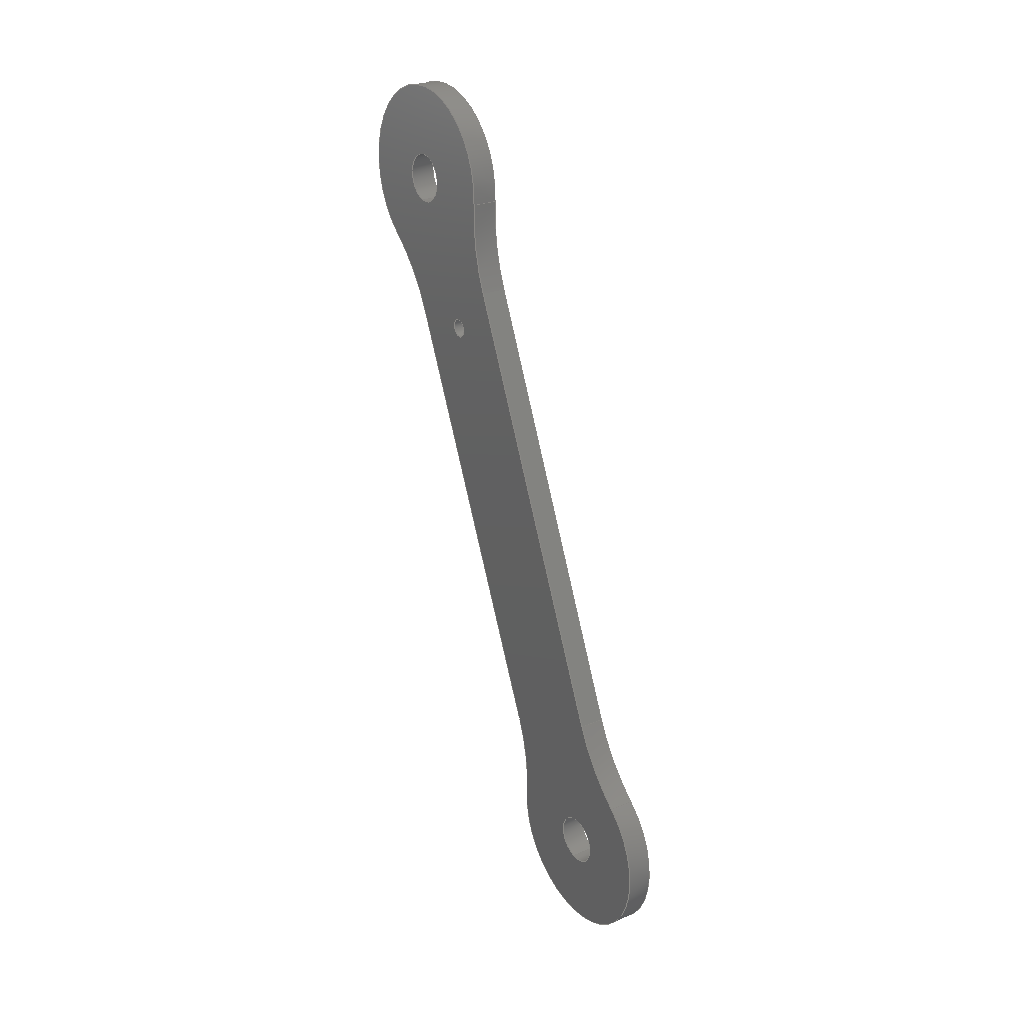
<metadata>
{"format":"step","ext":"step","renderer":"f3d","projection":"perspective","resolution":1024,"background":"white","views":[{"elev":25.9,"azim":146.5,"up":"+Z"}]}
</metadata>
<code>
ISO-10303-21;
DATA;
#1=PROPERTY_DEFINITION_REPRESENTATION(#5,#3);
#2=PROPERTY_DEFINITION_REPRESENTATION(#6,#4);
#3=REPRESENTATION('',(#7),#422);
#4=REPRESENTATION('',(#8),#422);
#5=PROPERTY_DEFINITION('pmi validation property','',#427);
#6=PROPERTY_DEFINITION('pmi validation property','',#427);
#7=VALUE_REPRESENTATION_ITEM('number of annotations',COUNT_MEASURE(0));
#8=VALUE_REPRESENTATION_ITEM('number of views',COUNT_MEASURE(0));
#9=SHAPE_REPRESENTATION_RELATIONSHIP('','',#246,#10);
#10=ADVANCED_BREP_SHAPE_REPRESENTATION('',(#244),#422);
#11=CYLINDRICAL_SURFACE('',#268,0.01212);
#12=CYLINDRICAL_SURFACE('',#269,0.02425);
#13=CYLINDRICAL_SURFACE('',#270,0.02425);
#14=CYLINDRICAL_SURFACE('',#271,0.003175);
#15=CYLINDRICAL_SURFACE('',#272,0.01212);
#16=CYLINDRICAL_SURFACE('',#273,0.003175);
#17=CYLINDRICAL_SURFACE('',#274,0.02425);
#18=CYLINDRICAL_SURFACE('',#275,0.02425);
#19=CYLINDRICAL_SURFACE('',#278,0.001191);
#20=LINE('',#364,#32);
#21=LINE('',#372,#33);
#22=LINE('',#387,#34);
#23=LINE('',#395,#35);
#24=LINE('',#403,#36);
#25=LINE('',#404,#37);
#26=LINE('',#406,#38);
#27=LINE('',#408,#39);
#28=LINE('',#411,#40);
#29=LINE('',#412,#41);
#30=LINE('',#415,#42);
#31=LINE('',#417,#43);
#32=VECTOR('',#289,1);
#33=VECTOR('',#296,1);
#34=VECTOR('',#311,1);
#35=VECTOR('',#318,1);
#36=VECTOR('',#327,1);
#37=VECTOR('',#328,1);
#38=VECTOR('',#331,1);
#39=VECTOR('',#334,1);
#40=VECTOR('',#339,1);
#41=VECTOR('',#340,1);
#42=VECTOR('',#345,1);
#43=VECTOR('',#348,1);
#44=ORIENTED_EDGE('',*,*,#104,.F.);
#45=ORIENTED_EDGE('',*,*,#105,.F.);
#46=ORIENTED_EDGE('',*,*,#106,.T.);
#47=ORIENTED_EDGE('',*,*,#107,.T.);
#48=ORIENTED_EDGE('',*,*,#108,.T.);
#49=ORIENTED_EDGE('',*,*,#109,.T.);
#50=ORIENTED_EDGE('',*,*,#110,.T.);
#51=ORIENTED_EDGE('',*,*,#111,.F.);
#52=ORIENTED_EDGE('',*,*,#112,.T.);
#53=ORIENTED_EDGE('',*,*,#113,.T.);
#54=ORIENTED_EDGE('',*,*,#114,.F.);
#55=ORIENTED_EDGE('',*,*,#115,.T.);
#56=ORIENTED_EDGE('',*,*,#116,.T.);
#57=ORIENTED_EDGE('',*,*,#117,.T.);
#58=ORIENTED_EDGE('',*,*,#118,.T.);
#59=ORIENTED_EDGE('',*,*,#119,.T.);
#60=ORIENTED_EDGE('',*,*,#120,.F.);
#61=ORIENTED_EDGE('',*,*,#121,.T.);
#62=ORIENTED_EDGE('',*,*,#122,.F.);
#63=ORIENTED_EDGE('',*,*,#123,.T.);
#64=ORIENTED_EDGE('',*,*,#124,.F.);
#65=ORIENTED_EDGE('',*,*,#125,.F.);
#66=ORIENTED_EDGE('',*,*,#113,.F.);
#67=ORIENTED_EDGE('',*,*,#126,.T.);
#68=ORIENTED_EDGE('',*,*,#124,.T.);
#69=ORIENTED_EDGE('',*,*,#127,.T.);
#70=ORIENTED_EDGE('',*,*,#112,.F.);
#71=ORIENTED_EDGE('',*,*,#128,.F.);
#72=ORIENTED_EDGE('',*,*,#117,.F.);
#73=ORIENTED_EDGE('',*,*,#126,.F.);
#74=ORIENTED_EDGE('',*,*,#106,.F.);
#75=ORIENTED_EDGE('',*,*,#127,.F.);
#76=ORIENTED_EDGE('',*,*,#123,.F.);
#77=ORIENTED_EDGE('',*,*,#129,.F.);
#78=ORIENTED_EDGE('',*,*,#105,.T.);
#79=ORIENTED_EDGE('',*,*,#116,.F.);
#80=ORIENTED_EDGE('',*,*,#109,.F.);
#81=ORIENTED_EDGE('',*,*,#130,.T.);
#82=ORIENTED_EDGE('',*,*,#120,.T.);
#83=ORIENTED_EDGE('',*,*,#131,.T.);
#84=ORIENTED_EDGE('',*,*,#114,.T.);
#85=ORIENTED_EDGE('',*,*,#125,.T.);
#86=ORIENTED_EDGE('',*,*,#110,.F.);
#87=ORIENTED_EDGE('',*,*,#131,.F.);
#88=ORIENTED_EDGE('',*,*,#119,.F.);
#89=ORIENTED_EDGE('',*,*,#132,.F.);
#90=ORIENTED_EDGE('',*,*,#108,.F.);
#91=ORIENTED_EDGE('',*,*,#133,.F.);
#92=ORIENTED_EDGE('',*,*,#121,.F.);
#93=ORIENTED_EDGE('',*,*,#130,.F.);
#94=ORIENTED_EDGE('',*,*,#118,.F.);
#95=ORIENTED_EDGE('',*,*,#128,.T.);
#96=ORIENTED_EDGE('',*,*,#111,.T.);
#97=ORIENTED_EDGE('',*,*,#132,.T.);
#98=ORIENTED_EDGE('',*,*,#107,.F.);
#99=ORIENTED_EDGE('',*,*,#129,.T.);
#100=ORIENTED_EDGE('',*,*,#122,.T.);
#101=ORIENTED_EDGE('',*,*,#133,.T.);
#102=ORIENTED_EDGE('',*,*,#104,.T.);
#103=ORIENTED_EDGE('',*,*,#115,.F.);
#104=EDGE_CURVE('',#134,#134,#156,.T.);
#105=EDGE_CURVE('',#135,#135,#157,.T.);
#106=EDGE_CURVE('',#136,#137,#158,.F.);
#107=EDGE_CURVE('',#137,#138,#20,.T.);
#108=EDGE_CURVE('',#138,#139,#159,.F.);
#109=EDGE_CURVE('',#139,#140,#160,.T.);
#110=EDGE_CURVE('',#140,#141,#161,.F.);
#111=EDGE_CURVE('',#142,#141,#21,.T.);
#112=EDGE_CURVE('',#142,#143,#162,.F.);
#113=EDGE_CURVE('',#143,#136,#163,.T.);
#114=EDGE_CURVE('',#144,#144,#164,.T.);
#115=EDGE_CURVE('',#145,#145,#165,.T.);
#116=EDGE_CURVE('',#146,#146,#166,.T.);
#117=EDGE_CURVE('',#147,#148,#167,.T.);
#118=EDGE_CURVE('',#148,#149,#22,.T.);
#119=EDGE_CURVE('',#149,#150,#168,.T.);
#120=EDGE_CURVE('',#151,#150,#169,.T.);
#121=EDGE_CURVE('',#151,#152,#170,.T.);
#122=EDGE_CURVE('',#153,#152,#23,.T.);
#123=EDGE_CURVE('',#153,#154,#171,.T.);
#124=EDGE_CURVE('',#147,#154,#172,.T.);
#125=EDGE_CURVE('',#155,#155,#173,.F.);
#126=EDGE_CURVE('',#143,#147,#24,.T.);
#127=EDGE_CURVE('',#154,#136,#25,.F.);
#128=EDGE_CURVE('',#148,#142,#26,.F.);
#129=EDGE_CURVE('',#137,#153,#27,.T.);
#130=EDGE_CURVE('',#139,#151,#28,.T.);
#131=EDGE_CURVE('',#150,#140,#29,.F.);
#132=EDGE_CURVE('',#141,#149,#30,.T.);
#133=EDGE_CURVE('',#152,#138,#31,.T.);
#134=VERTEX_POINT('',#358);
#135=VERTEX_POINT('',#360);
#136=VERTEX_POINT('',#362);
#137=VERTEX_POINT('',#363);
#138=VERTEX_POINT('',#365);
#139=VERTEX_POINT('',#367);
#140=VERTEX_POINT('',#369);
#141=VERTEX_POINT('',#371);
#142=VERTEX_POINT('',#373);
#143=VERTEX_POINT('',#375);
#144=VERTEX_POINT('',#378);
#145=VERTEX_POINT('',#381);
#146=VERTEX_POINT('',#383);
#147=VERTEX_POINT('',#385);
#148=VERTEX_POINT('',#386);
#149=VERTEX_POINT('',#388);
#150=VERTEX_POINT('',#390);
#151=VERTEX_POINT('',#392);
#152=VERTEX_POINT('',#394);
#153=VERTEX_POINT('',#396);
#154=VERTEX_POINT('',#398);
#155=VERTEX_POINT('',#401);
#156=CIRCLE('',#249,0.001191);
#157=CIRCLE('',#250,0.003175);
#158=CIRCLE('',#251,0.02425);
#159=CIRCLE('',#252,0.02425);
#160=CIRCLE('',#253,0.01212);
#161=CIRCLE('',#254,0.02425);
#162=CIRCLE('',#255,0.02425);
#163=CIRCLE('',#256,0.01212);
#164=CIRCLE('',#257,0.003175);
#165=CIRCLE('',#259,0.001191);
#166=CIRCLE('',#260,0.003175);
#167=CIRCLE('',#261,0.02425);
#168=CIRCLE('',#262,0.02425);
#169=CIRCLE('',#263,0.01212);
#170=CIRCLE('',#264,0.02425);
#171=CIRCLE('',#265,0.02425);
#172=CIRCLE('',#266,0.01212);
#173=CIRCLE('',#267,0.003175);
#174=EDGE_LOOP('',(#44));
#175=EDGE_LOOP('',(#45));
#176=EDGE_LOOP('',(#46,#47,#48,#49,#50,#51,#52,#53));
#177=EDGE_LOOP('',(#54));
#178=EDGE_LOOP('',(#55));
#179=EDGE_LOOP('',(#56));
#180=EDGE_LOOP('',(#57,#58,#59,#60,#61,#62,#63,#64));
#181=EDGE_LOOP('',(#65));
#182=EDGE_LOOP('',(#66,#67,#68,#69));
#183=EDGE_LOOP('',(#70,#71,#72,#73));
#184=EDGE_LOOP('',(#74,#75,#76,#77));
#185=EDGE_LOOP('',(#78));
#186=EDGE_LOOP('',(#79));
#187=EDGE_LOOP('',(#80,#81,#82,#83));
#188=EDGE_LOOP('',(#84));
#189=EDGE_LOOP('',(#85));
#190=EDGE_LOOP('',(#86,#87,#88,#89));
#191=EDGE_LOOP('',(#90,#91,#92,#93));
#192=EDGE_LOOP('',(#94,#95,#96,#97));
#193=EDGE_LOOP('',(#98,#99,#100,#101));
#194=EDGE_LOOP('',(#102));
#195=EDGE_LOOP('',(#103));
#196=FACE_BOUND('',#174,.T.);
#197=FACE_BOUND('',#175,.T.);
#198=FACE_BOUND('',#176,.T.);
#199=FACE_BOUND('',#177,.T.);
#200=FACE_BOUND('',#178,.T.);
#201=FACE_BOUND('',#179,.T.);
#202=FACE_BOUND('',#180,.T.);
#203=FACE_BOUND('',#181,.T.);
#204=FACE_BOUND('',#182,.T.);
#205=FACE_BOUND('',#183,.T.);
#206=FACE_BOUND('',#184,.T.);
#207=FACE_BOUND('',#185,.T.);
#208=FACE_BOUND('',#186,.T.);
#209=FACE_BOUND('',#187,.T.);
#210=FACE_BOUND('',#188,.T.);
#211=FACE_BOUND('',#189,.T.);
#212=FACE_BOUND('',#190,.T.);
#213=FACE_BOUND('',#191,.T.);
#214=FACE_BOUND('',#192,.T.);
#215=FACE_BOUND('',#193,.T.);
#216=FACE_BOUND('',#194,.T.);
#217=FACE_BOUND('',#195,.T.);
#218=PLANE('',#248);
#219=PLANE('',#258);
#220=PLANE('',#276);
#221=PLANE('',#277);
#222=ADVANCED_FACE('',(#196,#197,#198,#199),#218,.T.);
#223=ADVANCED_FACE('',(#200,#201,#202,#203),#219,.F.);
#224=ADVANCED_FACE('',(#204),#11,.T.);
#225=ADVANCED_FACE('',(#205),#12,.F.);
#226=ADVANCED_FACE('',(#206),#13,.F.);
#227=ADVANCED_FACE('',(#207,#208),#14,.F.);
#228=ADVANCED_FACE('',(#209),#15,.T.);
#229=ADVANCED_FACE('',(#210,#211),#16,.F.);
#230=ADVANCED_FACE('',(#212),#17,.F.);
#231=ADVANCED_FACE('',(#213),#18,.F.);
#232=ADVANCED_FACE('',(#214),#220,.T.);
#233=ADVANCED_FACE('',(#215),#221,.F.);
#234=ADVANCED_FACE('',(#216,#217),#19,.F.);
#235=CLOSED_SHELL('',(#222,#223,#224,#225,#226,#227,#228,#229,#230,#231,
#232,#233,#234));
#236=STYLED_ITEM('',(#237),#244);
#237=PRESENTATION_STYLE_ASSIGNMENT((#238));
#238=SURFACE_STYLE_USAGE(.BOTH.,#239);
#239=SURFACE_SIDE_STYLE('',(#240));
#240=SURFACE_STYLE_FILL_AREA(#241);
#241=FILL_AREA_STYLE('',(#242));
#242=FILL_AREA_STYLE_COLOUR('',#243);
#243=DRAUGHTING_PRE_DEFINED_COLOUR('white');
#244=MANIFOLD_SOLID_BREP('link4l',#235);
#245=SHAPE_DEFINITION_REPRESENTATION(#427,#246);
#246=SHAPE_REPRESENTATION('link4l',(#247),#422);
#247=AXIS2_PLACEMENT_3D('',#355,#279,#280);
#248=AXIS2_PLACEMENT_3D('',#356,#281,#282);
#249=AXIS2_PLACEMENT_3D('',#357,#283,#284);
#250=AXIS2_PLACEMENT_3D('',#359,#285,#286);
#251=AXIS2_PLACEMENT_3D('',#361,#287,#288);
#252=AXIS2_PLACEMENT_3D('',#366,#290,#291);
#253=AXIS2_PLACEMENT_3D('',#368,#292,#293);
#254=AXIS2_PLACEMENT_3D('',#370,#294,#295);
#255=AXIS2_PLACEMENT_3D('',#374,#297,#298);
#256=AXIS2_PLACEMENT_3D('',#376,#299,#300);
#257=AXIS2_PLACEMENT_3D('',#377,#301,#302);
#258=AXIS2_PLACEMENT_3D('',#379,#303,#304);
#259=AXIS2_PLACEMENT_3D('',#380,#305,#306);
#260=AXIS2_PLACEMENT_3D('',#382,#307,#308);
#261=AXIS2_PLACEMENT_3D('',#384,#309,#310);
#262=AXIS2_PLACEMENT_3D('',#389,#312,#313);
#263=AXIS2_PLACEMENT_3D('',#391,#314,#315);
#264=AXIS2_PLACEMENT_3D('',#393,#316,#317);
#265=AXIS2_PLACEMENT_3D('',#397,#319,#320);
#266=AXIS2_PLACEMENT_3D('',#399,#321,#322);
#267=AXIS2_PLACEMENT_3D('',#400,#323,#324);
#268=AXIS2_PLACEMENT_3D('',#402,#325,#326);
#269=AXIS2_PLACEMENT_3D('',#405,#329,#330);
#270=AXIS2_PLACEMENT_3D('',#407,#332,#333);
#271=AXIS2_PLACEMENT_3D('',#409,#335,#336);
#272=AXIS2_PLACEMENT_3D('',#410,#337,#338);
#273=AXIS2_PLACEMENT_3D('',#413,#341,#342);
#274=AXIS2_PLACEMENT_3D('',#414,#343,#344);
#275=AXIS2_PLACEMENT_3D('',#416,#346,#347);
#276=AXIS2_PLACEMENT_3D('',#418,#349,#350);
#277=AXIS2_PLACEMENT_3D('',#419,#351,#352);
#278=AXIS2_PLACEMENT_3D('',#420,#353,#354);
#279=DIRECTION('',(0,0,1));
#280=DIRECTION('',(1,0,0));
#281=DIRECTION('',(1,1.84e-17,1.109e-17));
#282=DIRECTION('',(-1.589e-17,0.9808,-0.1952));
#283=DIRECTION('',(1,1.84e-17,1.109e-17));
#284=DIRECTION('',(-1.84e-17,1,0));
#285=DIRECTION('',(1,1.84e-17,1.109e-17));
#286=DIRECTION('',(1.447e-17,-0.1952,-0.9808));
#287=DIRECTION('',(1,1.84e-17,1.109e-17));
#288=DIRECTION('',(1.447e-17,-0.1952,-0.9808));
#289=DIRECTION('',(2.739e-18,0.4026,-0.9154));
#290=DIRECTION('',(1,1.84e-17,1.109e-17));
#291=DIRECTION('',(1.447e-17,-0.1952,-0.9808));
#292=DIRECTION('',(1,1.84e-17,1.109e-17));
#293=DIRECTION('',(1.447e-17,-0.1952,-0.9808));
#294=DIRECTION('',(1,1.84e-17,1.109e-17));
#295=DIRECTION('',(1.447e-17,-0.1952,-0.9808));
#296=DIRECTION('',(2.739e-18,0.4026,-0.9154));
#297=DIRECTION('',(1,1.84e-17,1.109e-17));
#298=DIRECTION('',(1.447e-17,-0.1952,-0.9808));
#299=DIRECTION('',(1,1.84e-17,1.109e-17));
#300=DIRECTION('',(1.447e-17,-0.1952,-0.9808));
#301=DIRECTION('',(1,1.84e-17,1.109e-17));
#302=DIRECTION('',(1.447e-17,-0.1952,-0.9808));
#303=DIRECTION('',(1,1.84e-17,1.109e-17));
#304=DIRECTION('',(-1.589e-17,0.9808,-0.1952));
#305=DIRECTION('',(1,1.84e-17,1.109e-17));
#306=DIRECTION('',(-1.84e-17,1,0));
#307=DIRECTION('',(1,1.84e-17,1.109e-17));
#308=DIRECTION('',(1.447e-17,-0.1952,-0.9808));
#309=DIRECTION('',(1,1.84e-17,1.109e-17));
#310=DIRECTION('',(1.447e-17,-0.1952,-0.9808));
#311=DIRECTION('',(2.739e-18,0.4026,-0.9154));
#312=DIRECTION('',(1,1.84e-17,1.109e-17));
#313=DIRECTION('',(1.447e-17,-0.1952,-0.9808));
#314=DIRECTION('',(1,1.84e-17,1.109e-17));
#315=DIRECTION('',(1.447e-17,-0.1952,-0.9808));
#316=DIRECTION('',(1,1.84e-17,1.109e-17));
#317=DIRECTION('',(1.447e-17,-0.1952,-0.9808));
#318=DIRECTION('',(2.739e-18,0.4026,-0.9154));
#319=DIRECTION('',(1,1.84e-17,1.109e-17));
#320=DIRECTION('',(1.447e-17,-0.1952,-0.9808));
#321=DIRECTION('',(1,1.84e-17,1.109e-17));
#322=DIRECTION('',(1.447e-17,-0.1952,-0.9808));
#323=DIRECTION('',(1,1.84e-17,1.109e-17));
#324=DIRECTION('',(1.447e-17,-0.1952,-0.9808));
#325=DIRECTION('',(-1,-1.84e-17,-1.109e-17));
#326=DIRECTION('',(-1.447e-17,0.1952,0.9808));
#327=DIRECTION('',(-1,-1.84e-17,-1.109e-17));
#328=DIRECTION('',(-1,-1.84e-17,-1.109e-17));
#329=DIRECTION('',(-1,-1.84e-17,-1.109e-17));
#330=DIRECTION('',(-1.447e-17,0.1952,0.9808));
#331=DIRECTION('',(-1,-1.84e-17,-1.109e-17));
#332=DIRECTION('',(-1,-1.84e-17,-1.109e-17));
#333=DIRECTION('',(-1.447e-17,0.1952,0.9808));
#334=DIRECTION('',(-1,-1.84e-17,-1.109e-17));
#335=DIRECTION('',(1,1.84e-17,1.109e-17));
#336=DIRECTION('',(1.447e-17,-0.1952,-0.9808));
#337=DIRECTION('',(-1,-1.84e-17,-1.109e-17));
#338=DIRECTION('',(-1.447e-17,0.1952,0.9808));
#339=DIRECTION('',(-1,-1.84e-17,-1.109e-17));
#340=DIRECTION('',(-1,-1.84e-17,-1.109e-17));
#341=DIRECTION('',(1,1.84e-17,1.109e-17));
#342=DIRECTION('',(1.589e-17,-0.9808,0.1952));
#343=DIRECTION('',(-1,-1.84e-17,-1.109e-17));
#344=DIRECTION('',(-1.447e-17,0.1952,0.9808));
#345=DIRECTION('',(-1,-1.84e-17,-1.109e-17));
#346=DIRECTION('',(-1,-1.84e-17,-1.109e-17));
#347=DIRECTION('',(-1.447e-17,0.1952,0.9808));
#348=DIRECTION('',(1,1.84e-17,1.109e-17));
#349=DIRECTION('',(-2.131e-17,0.9154,0.4026));
#350=DIRECTION('',(-2.739e-18,-0.4026,0.9154));
#351=DIRECTION('',(-2.131e-17,0.9154,0.4026));
#352=DIRECTION('',(-2.739e-18,-0.4026,0.9154));
#353=DIRECTION('',(1,1.84e-17,1.109e-17));
#354=DIRECTION('',(-2.127e-17,0.9209,0.3897));
#355=CARTESIAN_POINT('',(0,0,0));
#356=CARTESIAN_POINT('',(0.02814,0.5746,0.0301));
#357=CARTESIAN_POINT('',(0.02814,0.5648,0.0523));
#358=CARTESIAN_POINT('',(0.02814,0.566,0.0523));
#359=CARTESIAN_POINT('',(0.02814,0.5567,0.07079));
#360=CARTESIAN_POINT('',(0.02814,0.556,0.06768));
#361=CARTESIAN_POINT('',(0.02814,0.5338,0.04253));
#362=CARTESIAN_POINT('',(0.02814,0.549,0.06137));
#363=CARTESIAN_POINT('',(0.02814,0.556,0.05229));
#364=CARTESIAN_POINT('',(0.02814,0.5682,0.02443));
#365=CARTESIAN_POINT('',(0.02814,0.5794,-0.001009));
#366=CARTESIAN_POINT('',(0.02814,0.5572,-0.01077));
#367=CARTESIAN_POINT('',(0.02814,0.5814,-0.01226));
#368=CARTESIAN_POINT('',(0.02814,0.5935,-0.01301));
#369=CARTESIAN_POINT('',(0.02814,0.6012,-0.003584));
#370=CARTESIAN_POINT('',(0.02814,0.6164,0.01526));
#371=CARTESIAN_POINT('',(0.02814,0.5942,0.005499));
#372=CARTESIAN_POINT('',(0.02814,0.583,0.03094));
#373=CARTESIAN_POINT('',(0.02814,0.5708,0.0588));
#374=CARTESIAN_POINT('',(0.02814,0.593,0.06856));
#375=CARTESIAN_POINT('',(0.02814,0.5688,0.07005));
#376=CARTESIAN_POINT('',(0.02814,0.5567,0.07079));
#377=CARTESIAN_POINT('',(0.02814,0.5935,-0.01301));
#378=CARTESIAN_POINT('',(0.02814,0.5929,-0.01612));
#379=CARTESIAN_POINT('',(0.02497,0.5746,0.0301));
#380=CARTESIAN_POINT('',(0.02497,0.5648,0.0523));
#381=CARTESIAN_POINT('',(0.02497,0.566,0.0523));
#382=CARTESIAN_POINT('',(0.02497,0.5567,0.07079));
#383=CARTESIAN_POINT('',(0.02497,0.556,0.06768));
#384=CARTESIAN_POINT('',(0.02497,0.593,0.06856));
#385=CARTESIAN_POINT('',(0.02497,0.5688,0.07005));
#386=CARTESIAN_POINT('',(0.02497,0.5708,0.0588));
#387=CARTESIAN_POINT('',(0.02497,0.583,0.03094));
#388=CARTESIAN_POINT('',(0.02497,0.5942,0.005499));
#389=CARTESIAN_POINT('',(0.02497,0.6164,0.01526));
#390=CARTESIAN_POINT('',(0.02497,0.6012,-0.003584));
#391=CARTESIAN_POINT('',(0.02497,0.5935,-0.01301));
#392=CARTESIAN_POINT('',(0.02497,0.5814,-0.01226));
#393=CARTESIAN_POINT('',(0.02497,0.5572,-0.01077));
#394=CARTESIAN_POINT('',(0.02497,0.5794,-0.001009));
#395=CARTESIAN_POINT('',(0.02497,0.5682,0.02443));
#396=CARTESIAN_POINT('',(0.02497,0.556,0.05229));
#397=CARTESIAN_POINT('',(0.02497,0.5338,0.04253));
#398=CARTESIAN_POINT('',(0.02497,0.549,0.06137));
#399=CARTESIAN_POINT('',(0.02497,0.5567,0.07079));
#400=CARTESIAN_POINT('',(0.02497,0.5935,-0.01301));
#401=CARTESIAN_POINT('',(0.02497,0.5929,-0.01612));
#402=CARTESIAN_POINT('',(0.03103,0.5567,0.07079));
#403=CARTESIAN_POINT('',(0.03103,0.5688,0.07005));
#404=CARTESIAN_POINT('',(0.03103,0.549,0.06137));
#405=CARTESIAN_POINT('',(0.03103,0.593,0.06856));
#406=CARTESIAN_POINT('',(0.03103,0.5708,0.0588));
#407=CARTESIAN_POINT('',(0.03103,0.5338,0.04253));
#408=CARTESIAN_POINT('',(0.03103,0.556,0.05229));
#409=CARTESIAN_POINT('',(-2e-06,0.5567,0.07079));
#410=CARTESIAN_POINT('',(0.03103,0.5935,-0.01301));
#411=CARTESIAN_POINT('',(0.03103,0.5814,-0.01226));
#412=CARTESIAN_POINT('',(0.03103,0.6012,-0.003584));
#413=CARTESIAN_POINT('',(-0.02497,0.5935,-0.01301));
#414=CARTESIAN_POINT('',(0.03103,0.6164,0.01526));
#415=CARTESIAN_POINT('',(0.03103,0.5942,0.005499));
#416=CARTESIAN_POINT('',(0.03103,0.5572,-0.01077));
#417=CARTESIAN_POINT('',(0.03103,0.5794,-0.001009));
#418=CARTESIAN_POINT('',(0.03103,0.583,0.03094));
#419=CARTESIAN_POINT('',(0.03103,0.5682,0.02443));
#420=CARTESIAN_POINT('',(0.02338,0.5648,0.0523));
#421=MECHANICAL_DESIGN_GEOMETRIC_PRESENTATION_REPRESENTATION('',(#236),
#422);
#422=(
GEOMETRIC_REPRESENTATION_CONTEXT(3)
GLOBAL_UNCERTAINTY_ASSIGNED_CONTEXT((#423))
GLOBAL_UNIT_ASSIGNED_CONTEXT((#426,#425,#424))
REPRESENTATION_CONTEXT('link4l','TOP_LEVEL_ASSEMBLY_PART')
);
#423=UNCERTAINTY_MEASURE_WITH_UNIT(LENGTH_MEASURE(5e-06),#426,
'DISTANCE_ACCURACY_VALUE','Maximum Tolerance applied to model');
#424=(
NAMED_UNIT(*)
SI_UNIT($,.STERADIAN.)
SOLID_ANGLE_UNIT()
);
#425=(
NAMED_UNIT(*)
PLANE_ANGLE_UNIT()
SI_UNIT($,.RADIAN.)
);
#426=(
LENGTH_UNIT()
NAMED_UNIT(*)
SI_UNIT($,.METRE.)
);
#427=PRODUCT_DEFINITION_SHAPE('','',#428);
#428=PRODUCT_DEFINITION('','',#430,#429);
#429=PRODUCT_DEFINITION_CONTEXT('',#436,'design');
#430=PRODUCT_DEFINITION_FORMATION_WITH_SPECIFIED_SOURCE('','',#432,
 .NOT_KNOWN.);
#431=PRODUCT_RELATED_PRODUCT_CATEGORY('','',(#432));
#432=PRODUCT('link4l','link4l','link4l',(#434));
#433=PRODUCT_CATEGORY('','');
#434=PRODUCT_CONTEXT('',#436,'mechanical');
#435=APPLICATION_PROTOCOL_DEFINITION('international standard',
'automotive_design',2010,#436);
#436=APPLICATION_CONTEXT(
'core data for automotive mechanical design processes');
ENDSEC;
END-ISO-10303-21;

</code>
